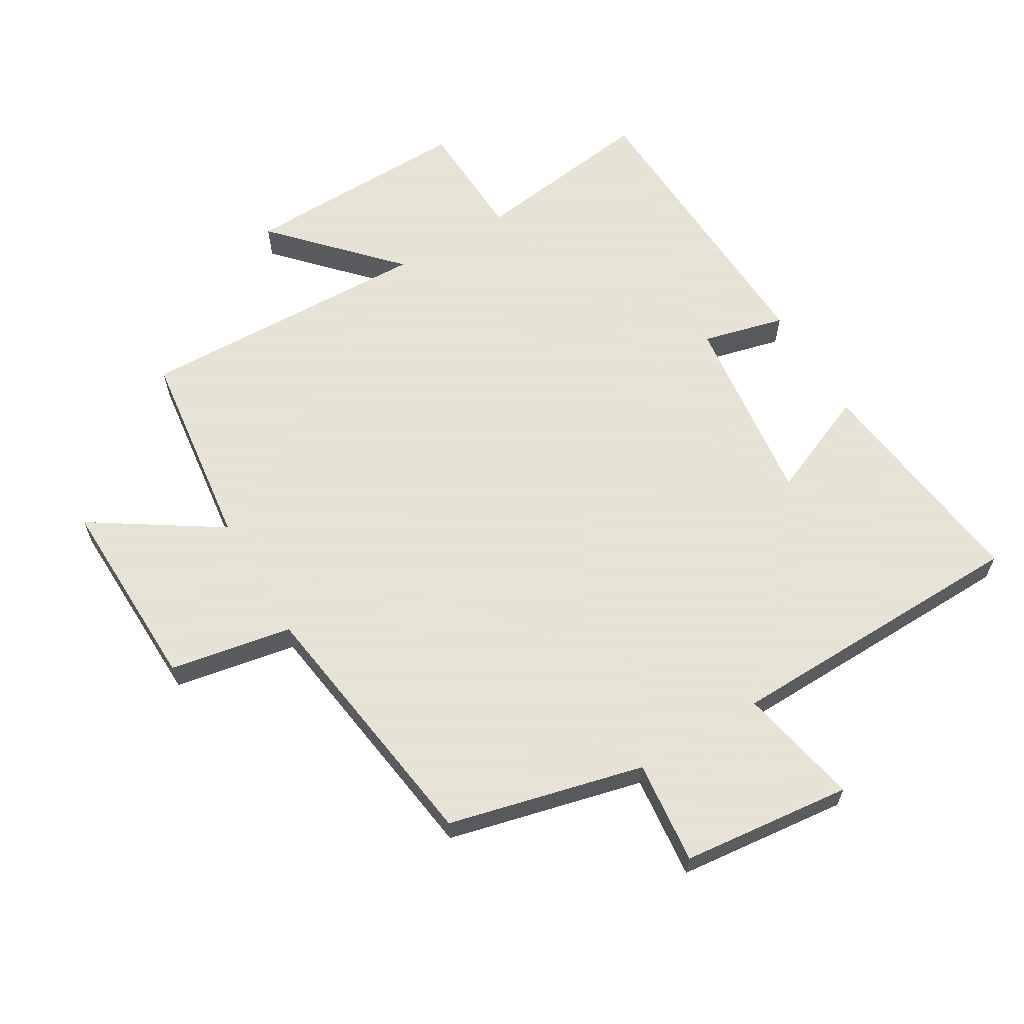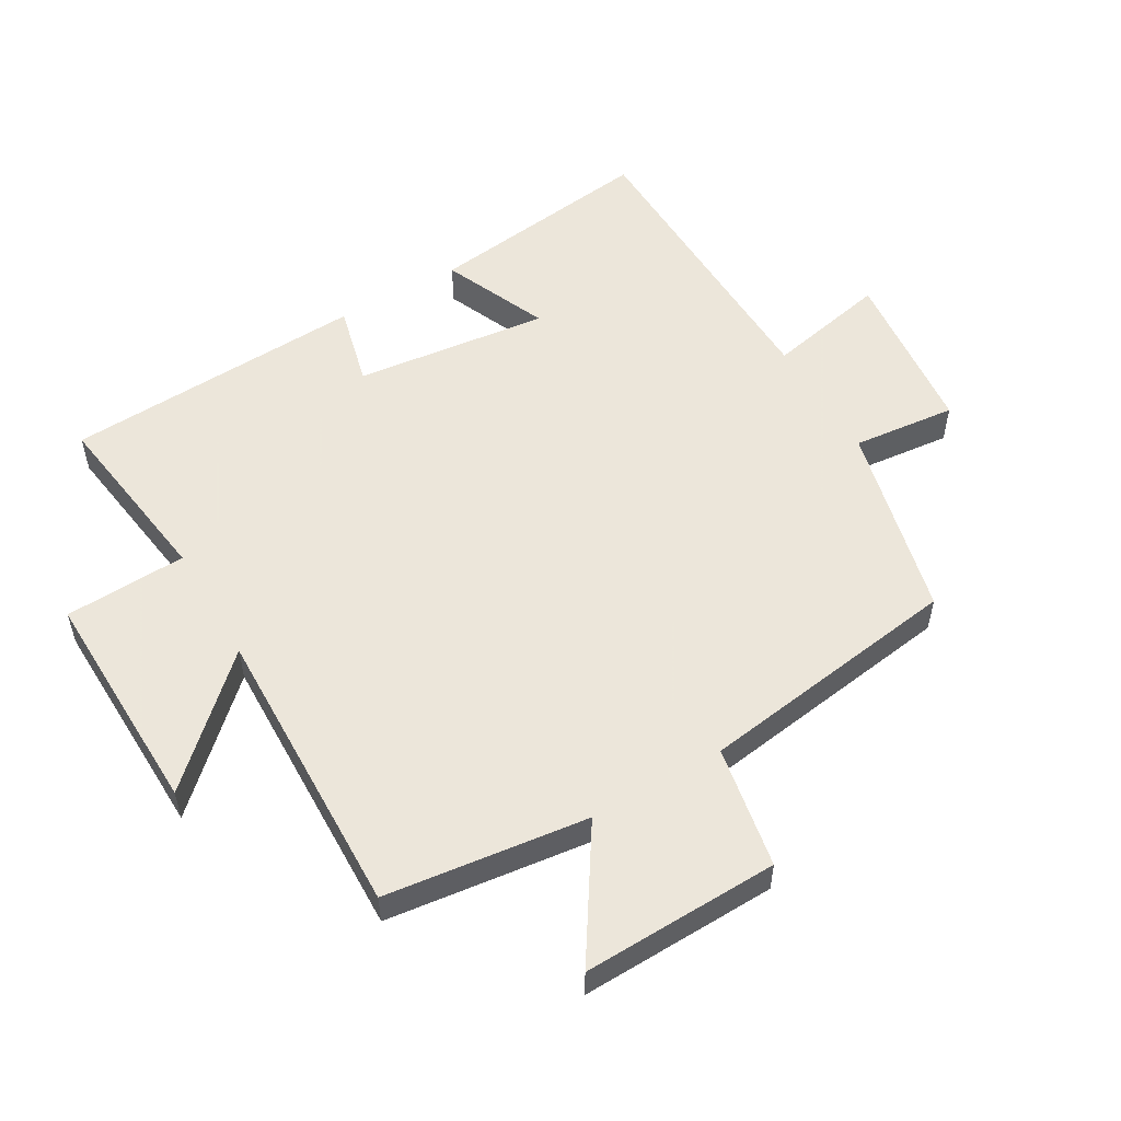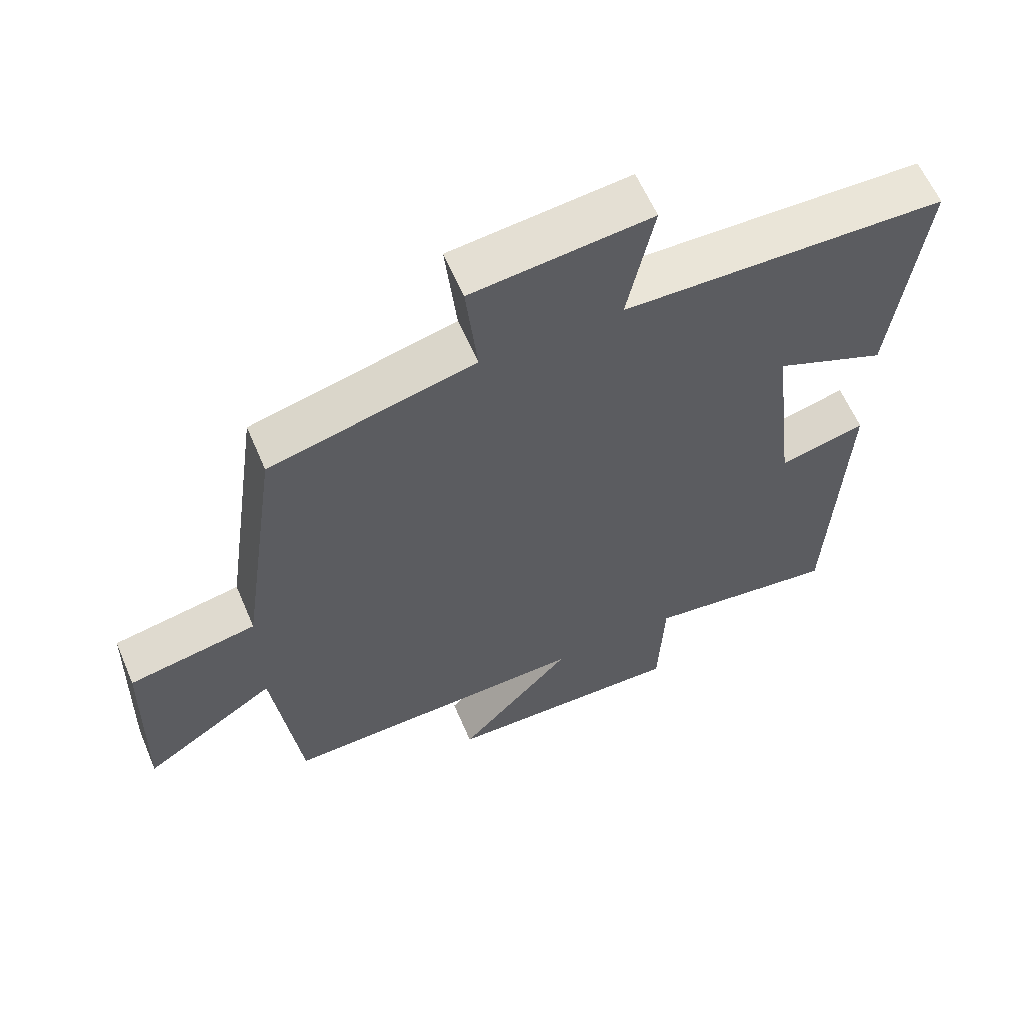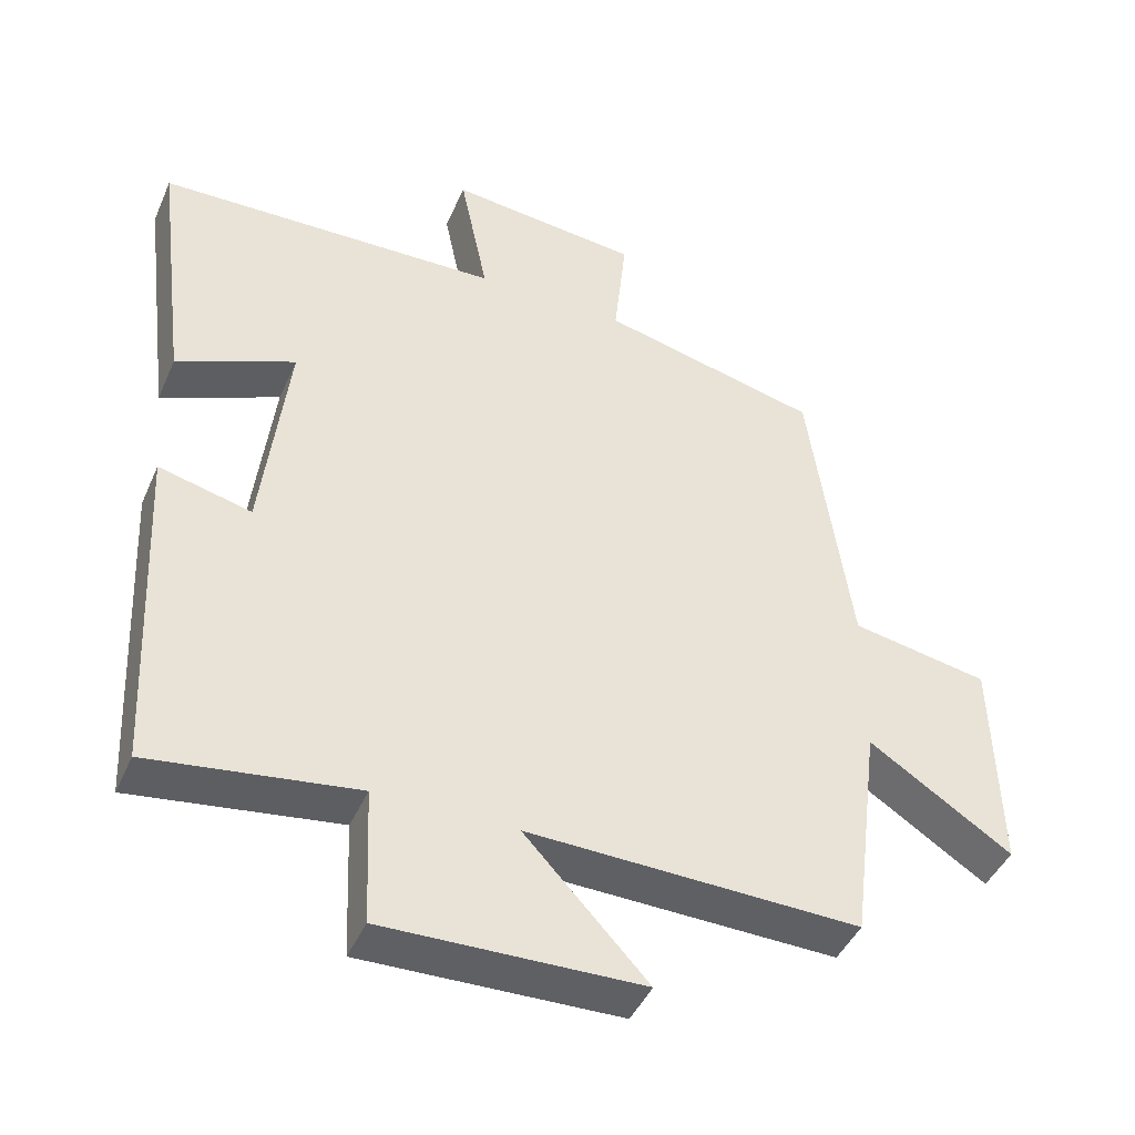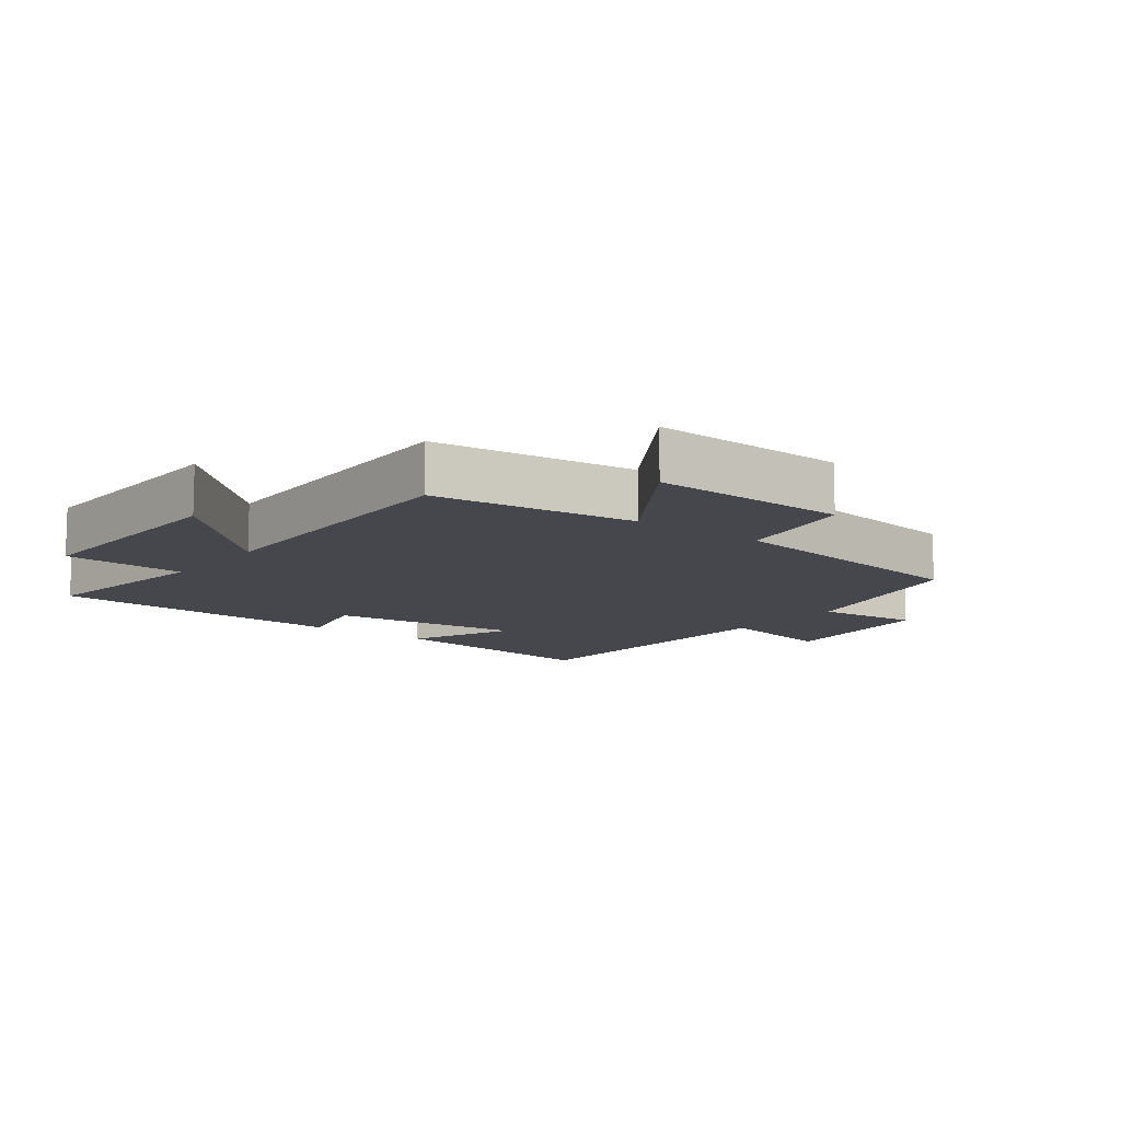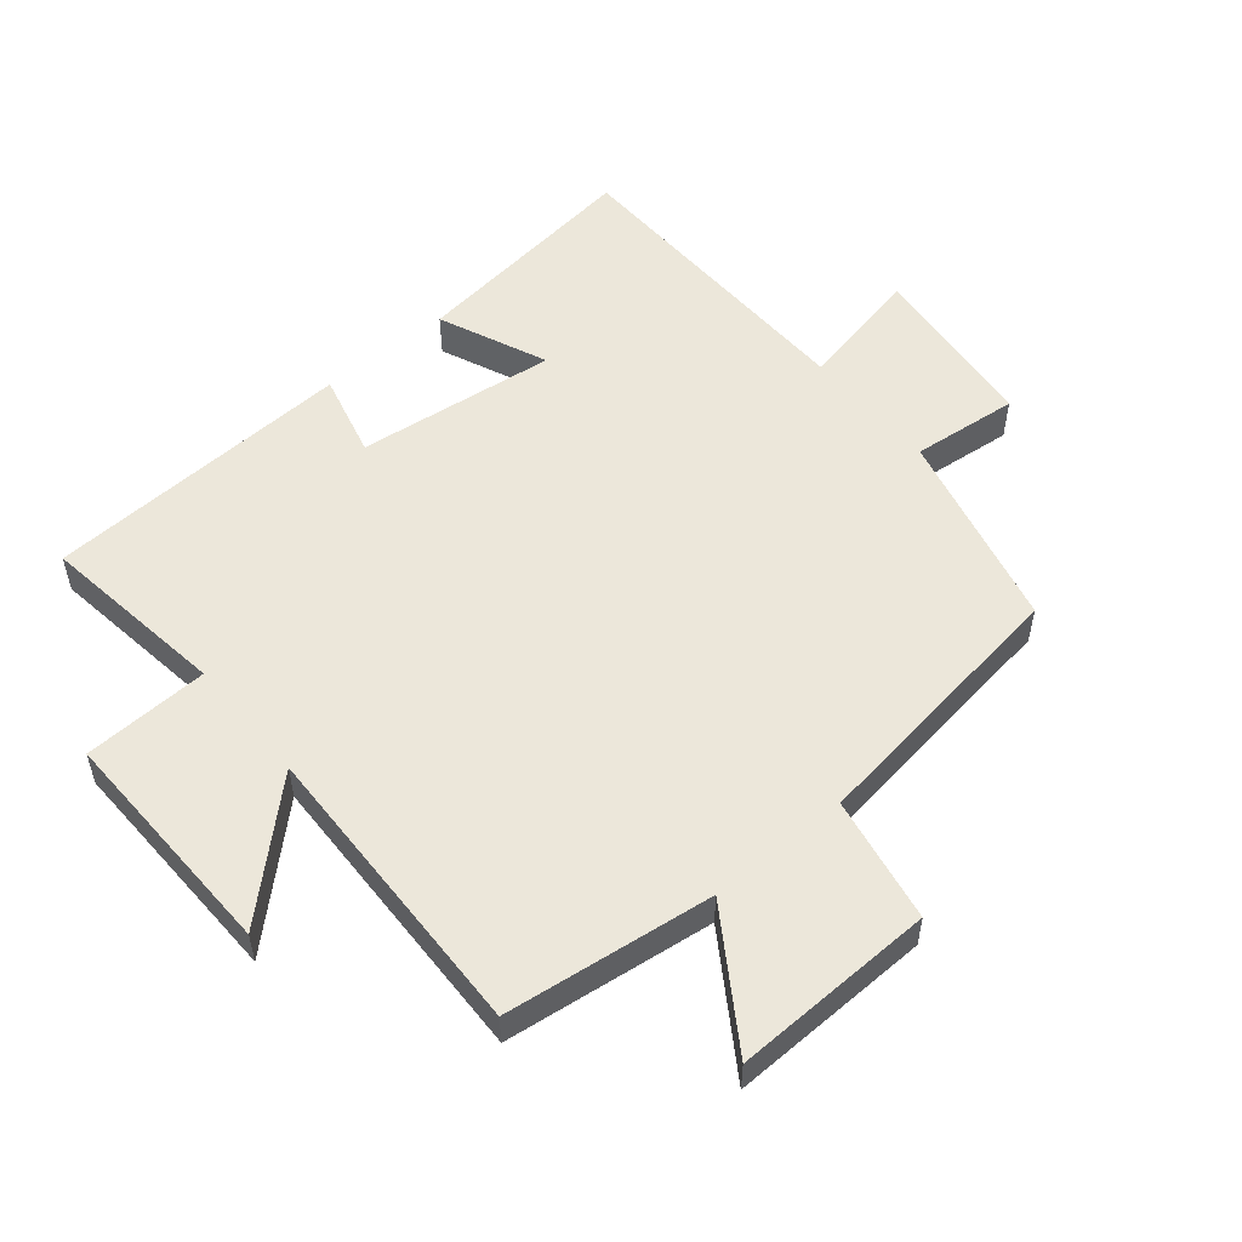
<metadata>
{"format":"obj","ext":"obj","renderer":"f3d","projection":"perspective","resolution":1024,"background":"white","views":[{"elev":62.8,"azim":-30.7,"up":"+Y"},{"elev":54.2,"azim":-120.4,"up":"+Y"},{"elev":60.7,"azim":-23.1,"up":"+Z"},{"elev":-44.0,"azim":157.3,"up":"+Z"},{"elev":-10.9,"azim":-127.7,"up":"+Y"},{"elev":53.8,"azim":-129.8,"up":"+Y"}]}
</metadata>
<code>
v -0.46 0.07 -0.513
v -0.5 0.07 -0.198
v -0.698 0.07 -0.327
v -0.69 0.07 -0.021
v -0.5 0.07 0.014
v -0.442 0.07 0.426
v -0.139 0.07 0.5
v -0.156 0.07 0.661
v 0.108 0.07 0.689
v 0.069 0.07 0.5
v 0.545 0.07 0.488
v 0.5 0.07 0.131
v 0.336 0.07 0.201
v 0.372 0.07 -0.101
v 0.5 0.07 -0.069
v 0.478 0.07 -0.539
v 0.193 0.07 -0.5
v 0.185 0.07 -0.69
v -0.171 0.07 -0.682
v -0.001 0.07 -0.5
v -0.46 0 -0.513
v -0.5 0 -0.198
v -0.698 0 -0.327
v -0.69 0 -0.021
v -0.5 0 0.014
v -0.442 0 0.426
v -0.139 0 0.5
v -0.156 0 0.661
v 0.108 0 0.689
v 0.069 0 0.5
v 0.545 0 0.488
v 0.5 0 0.131
v 0.336 0 0.201
v 0.372 0 -0.101
v 0.5 0 -0.069
v 0.478 0 -0.539
v 0.193 0 -0.5
v 0.185 0 -0.69
v -0.171 0 -0.682
v -0.001 0 -0.5
f 17 18 19 20
f 14 15 16 17
f 13 14 17 20
f 10 11 12 13
f 20 1 2
f 13 20 2
f 10 13 2
f 7 8 9 10
f 7 10 2
f 6 7 2
f 5 6 2
f 2 3 4 5
f 40 39 38 37
f 37 36 35 34
f 40 37 34 33
f 33 32 31 30
f 22 21 40
f 22 40 33
f 22 33 30
f 30 29 28 27
f 22 30 27
f 22 27 26
f 22 26 25
f 25 24 23 22
f 1 21 22 2
f 2 22 23 3
f 3 23 24 4
f 4 24 25 5
f 5 25 26 6
f 6 26 27 7
f 7 27 28 8
f 8 28 29 9
f 9 29 30 10
f 10 30 31 11
f 11 31 32 12
f 12 32 33 13
f 13 33 34 14
f 14 34 35 15
f 15 35 36 16
f 16 36 37 17
f 17 37 38 18
f 18 38 39 19
f 19 39 40 20
f 20 40 21 1

</code>
